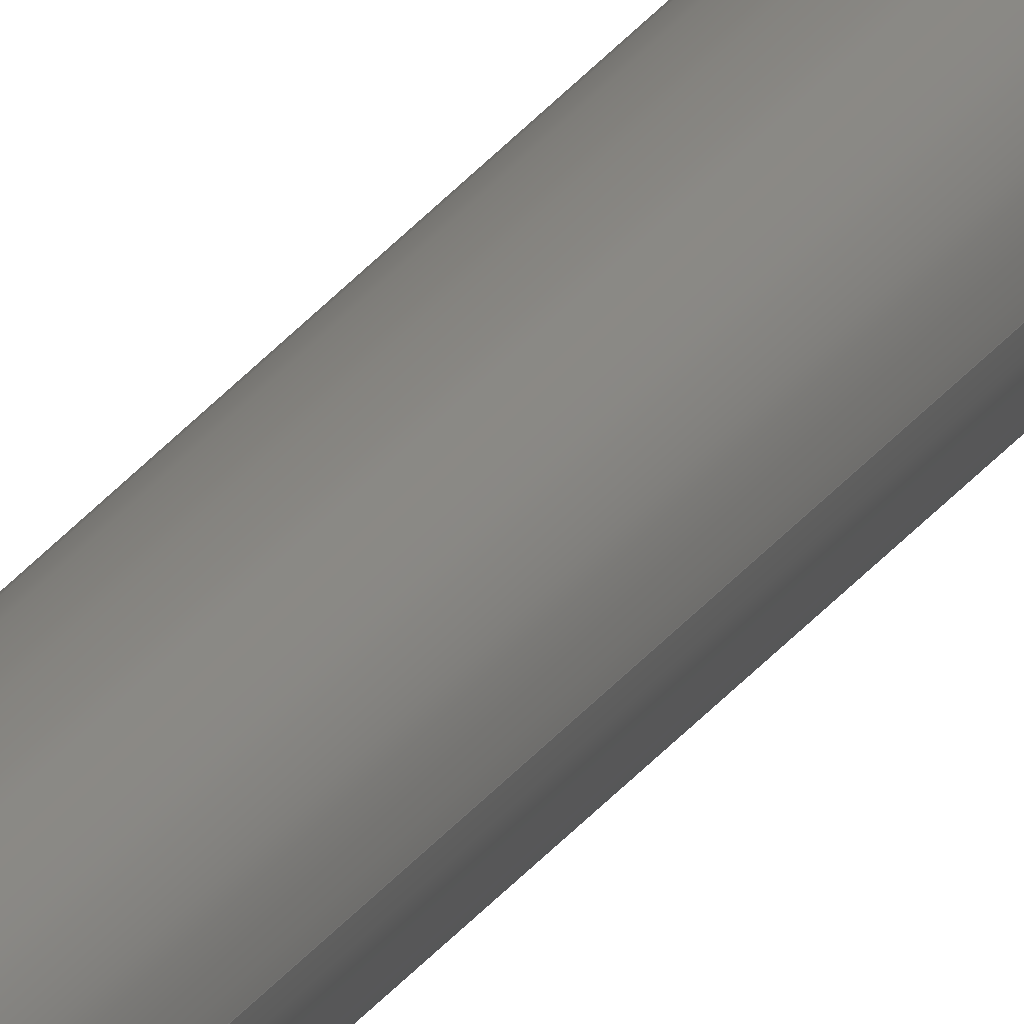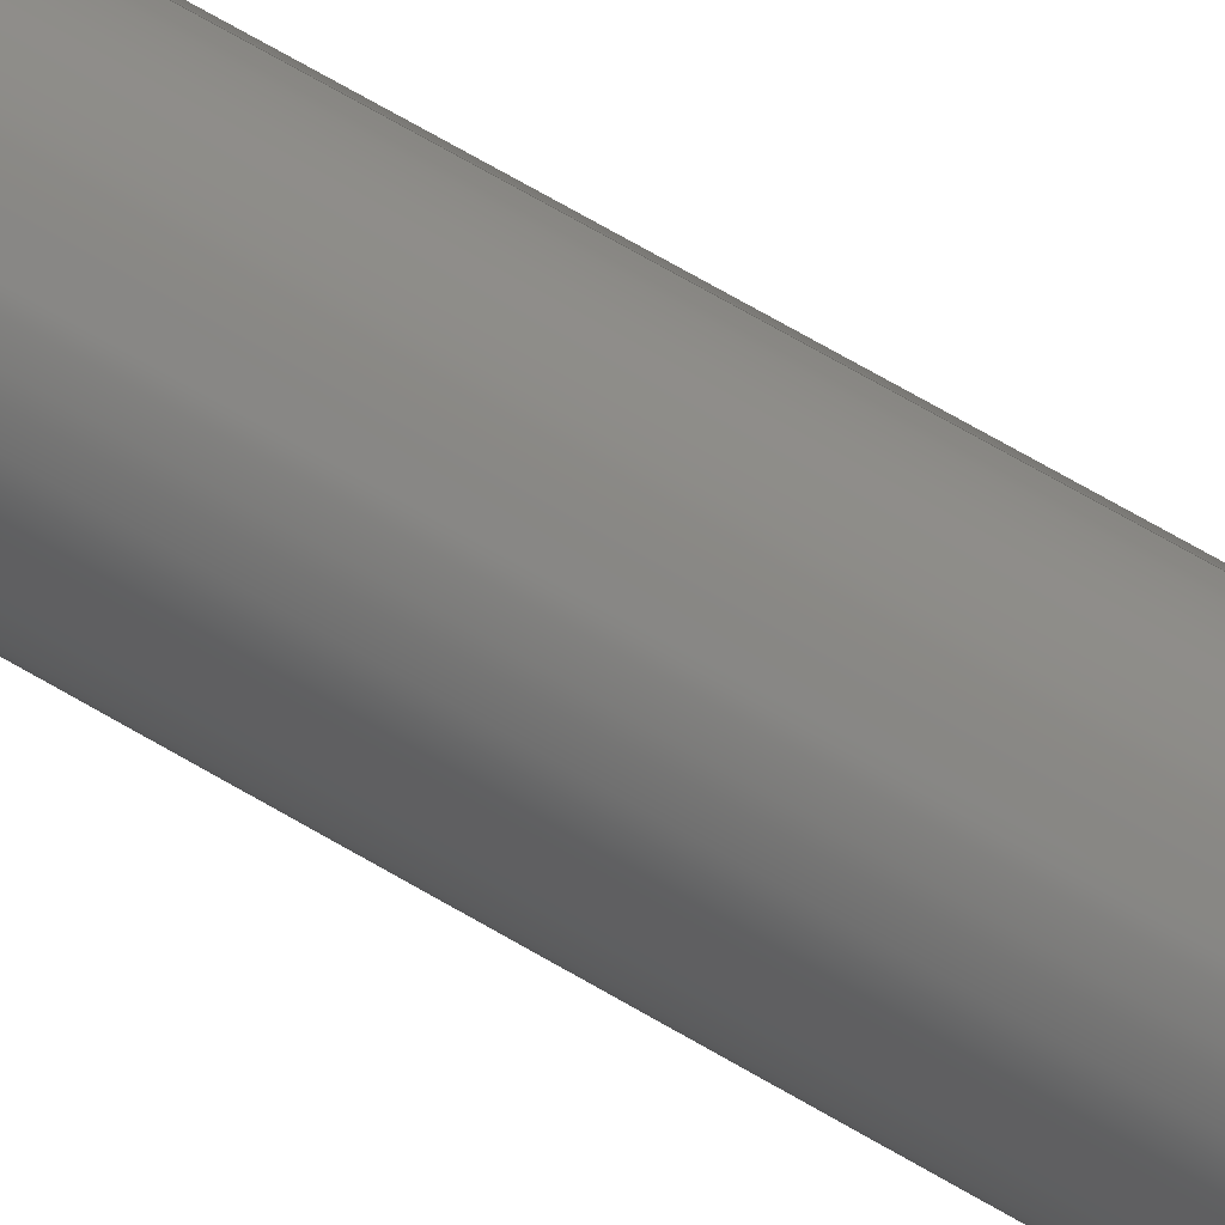
<metadata>
{"format":"step","ext":"stp","renderer":"f3d","projection":"perspective","resolution":1024,"background":"white","views":[{"elev":17.7,"azim":19.0,"up":"+Y"},{"elev":-75.5,"azim":60.5,"up":"+Y"}]}
</metadata>
<code>
ISO-10303-21;
DATA;
#1=SHAPE_REPRESENTATION_RELATIONSHIP('','',#142,#3);
#2=MANIFOLD_SOLID_BREP('brep_1',#4);
#3=ADVANCED_BREP_SHAPE_REPRESENTATION('brep_rep_0',(#2,#150),#141);
#4=CLOSED_SHELL('',(#5,#6,#7,#8));
#5=ADVANCED_FACE('',(#9),#51,.T.);
#6=ADVANCED_FACE('',(#10),#49,.T.);
#7=ADVANCED_FACE('',(#11),#50,.T.);
#8=ADVANCED_FACE('',(#12),#52,.T.);
#9=FACE_OUTER_BOUND('',#13,.T.);
#10=FACE_OUTER_BOUND('',#14,.T.);
#11=FACE_OUTER_BOUND('',#15,.T.);
#12=FACE_OUTER_BOUND('',#16,.T.);
#13=EDGE_LOOP('',(#17,#18,#19,#20));
#14=EDGE_LOOP('',(#21,#22));
#15=EDGE_LOOP('',(#23,#24));
#16=EDGE_LOOP('',(#25,#26,#27,#28));
#17=ORIENTED_EDGE('',*,*,#32,.T.);
#18=ORIENTED_EDGE('',*,*,#31,.F.);
#19=ORIENTED_EDGE('',*,*,#30,.F.);
#20=ORIENTED_EDGE('',*,*,#29,.T.);
#21=ORIENTED_EDGE('',*,*,#33,.F.);
#22=ORIENTED_EDGE('',*,*,#29,.F.);
#23=ORIENTED_EDGE('',*,*,#31,.T.);
#24=ORIENTED_EDGE('',*,*,#34,.T.);
#25=ORIENTED_EDGE('',*,*,#33,.T.);
#26=ORIENTED_EDGE('',*,*,#30,.T.);
#27=ORIENTED_EDGE('',*,*,#34,.F.);
#28=ORIENTED_EDGE('',*,*,#32,.F.);
#29=EDGE_CURVE('',#45,#47,#37,.T.);
#30=EDGE_CURVE('',#45,#46,#35,.T.);
#31=EDGE_CURVE('',#46,#48,#38,.T.);
#32=EDGE_CURVE('',#47,#48,#36,.T.);
#33=EDGE_CURVE('',#47,#45,#39,.T.);
#34=EDGE_CURVE('',#48,#46,#40,.T.);
#35=(
BOUNDED_CURVE()
B_SPLINE_CURVE(1,(#195,#196),.UNSPECIFIED.,.F.,.F.)
B_SPLINE_CURVE_WITH_KNOTS((2,2),(0,8.75),.UNSPECIFIED.)
CURVE()
GEOMETRIC_REPRESENTATION_ITEM()
RATIONAL_B_SPLINE_CURVE((1,1))
REPRESENTATION_ITEM('')
);
#36=(
BOUNDED_CURVE()
B_SPLINE_CURVE(1,(#200,#201),.UNSPECIFIED.,.F.,.F.)
B_SPLINE_CURVE_WITH_KNOTS((2,2),(0,8.75),.UNSPECIFIED.)
CURVE()
GEOMETRIC_REPRESENTATION_ITEM()
RATIONAL_B_SPLINE_CURVE((1,1))
REPRESENTATION_ITEM('')
);
#37=TRIMMED_CURVE($,#41,(#193),(#194),.T.,.CARTESIAN.);
#38=TRIMMED_CURVE($,#42,(#198),(#199),.T.,.CARTESIAN.);
#39=TRIMMED_CURVE($,#43,(#203),(#204),.T.,.CARTESIAN.);
#40=TRIMMED_CURVE($,#44,(#206),(#207),.T.,.CARTESIAN.);
#41=CIRCLE('',#146,0.125);
#42=CIRCLE('',#147,0.075);
#43=CIRCLE('',#148,0.125);
#44=CIRCLE('',#149,0.075);
#45=VERTEX_POINT('',#188);
#46=VERTEX_POINT('',#189);
#47=VERTEX_POINT('',#190);
#48=VERTEX_POINT('',#191);
#49=PLANE('',#144);
#50=PLANE('',#145);
#51=(
BOUNDED_SURFACE()
B_SPLINE_SURFACE(2,1,((#166,#167),(#168,#169),(#170,#171),(#172,#173),(#174,
#175)),.UNSPECIFIED.,.F.,.F.,.F.)
B_SPLINE_SURFACE_WITH_KNOTS((3,2,3),(2,2),(0,0.1963,0.3927),
(0,8.75),.UNSPECIFIED.)
GEOMETRIC_REPRESENTATION_ITEM()
RATIONAL_B_SPLINE_SURFACE(((1,1),(0.7071,0.7071),
(1,1),(0.7071,0.7071),(1,1)))
REPRESENTATION_ITEM('')
SURFACE()
);
#52=(
BOUNDED_SURFACE()
B_SPLINE_SURFACE(2,1,((#178,#179),(#180,#181),(#182,#183),(#184,#185),(#186,
#187)),.UNSPECIFIED.,.F.,.F.,.F.)
B_SPLINE_SURFACE_WITH_KNOTS((3,2,3),(2,2),(0.3927,0.589,
0.7854),(0,8.75),.UNSPECIFIED.)
GEOMETRIC_REPRESENTATION_ITEM()
RATIONAL_B_SPLINE_SURFACE(((1,1),(0.7071,0.7071),
(1,1),(0.7071,0.7071),(1,1)))
REPRESENTATION_ITEM('')
SURFACE()
);
#53=SHAPE_DEFINITION_REPRESENTATION(#54,#142);
#54=PRODUCT_DEFINITION_SHAPE($,$,#56);
#55=PRODUCT_DEFINITION_CONTEXT('3D Mechanical Parts',#128,'design');
#56=PRODUCT_DEFINITION('A','First version',#98,#55);
#57=DATE_TIME_ROLE('classification_date');
#58=DATE_TIME_ROLE('creation_date');
#59=APPLIED_DATE_AND_TIME_ASSIGNMENT(#83,#57,(#62));
#60=APPLIED_DATE_AND_TIME_ASSIGNMENT(#85,#58,(#56));
#61=SECURITY_CLASSIFICATION_LEVEL('unclassified');
#62=SECURITY_CLASSIFICATION('A','Security for version',#61);
#63=APPLIED_SECURITY_CLASSIFICATION_ASSIGNMENT(#62,(#98));
#64=APPROVAL_ROLE('Version approval');
#65=APPROVAL_ROLE('Version Security approval');
#66=APPROVAL_ROLE('Definition approval');
#67=APPROVAL_PERSON_ORGANIZATION(#116,#92,#64);
#68=APPROVAL_PERSON_ORGANIZATION(#117,#93,#65);
#69=APPROVAL_PERSON_ORGANIZATION(#120,#94,#66);
#70=COORDINATED_UNIVERSAL_TIME_OFFSET(5,0,.BEHIND.);
#71=LOCAL_TIME(0,0,0,#70);
#72=LOCAL_TIME(0,0,0,#70);
#73=LOCAL_TIME(0,0,0,#70);
#74=LOCAL_TIME(0,0,0,#70);
#75=LOCAL_TIME(0,0,0,#70);
#76=CALENDAR_DATE(1999,1,1);
#77=CALENDAR_DATE(1999,1,1);
#78=CALENDAR_DATE(1999,1,1);
#79=CALENDAR_DATE(1999,1,1);
#80=CALENDAR_DATE(1999,1,1);
#81=DATE_AND_TIME(#76,#71);
#82=DATE_AND_TIME(#77,#72);
#83=DATE_AND_TIME(#78,#73);
#84=DATE_AND_TIME(#79,#74);
#85=DATE_AND_TIME(#80,#75);
#86=APPROVAL_DATE_TIME(#81,#92);
#87=APPROVAL_DATE_TIME(#82,#93);
#88=APPROVAL_DATE_TIME(#84,#94);
#89=APPROVAL_STATUS('not_yet_approved');
#90=APPROVAL_STATUS('not_yet_approved');
#91=APPROVAL_STATUS('approved');
#92=APPROVAL(#89,'Version approval');
#93=APPROVAL(#90,'Version Security approval');
#94=APPROVAL(#91,'Definition approval');
#95=APPLIED_APPROVAL_ASSIGNMENT(#92,(#98));
#96=APPLIED_APPROVAL_ASSIGNMENT(#93,(#62));
#97=APPLIED_APPROVAL_ASSIGNMENT(#94,(#56));
#98=PRODUCT_DEFINITION_FORMATION_WITH_SPECIFIED_SOURCE('A',
'First version',#130,.MADE.);
#99=PERSON_AND_ORGANIZATION_ROLE('design_owner');
#100=PERSON_AND_ORGANIZATION_ROLE('creator');
#101=PERSON_AND_ORGANIZATION_ROLE('design_supplier');
#102=PERSON_AND_ORGANIZATION_ROLE('classification_officer');
#103=PERSON_AND_ORGANIZATION_ROLE('creator');
#104=ORGANIZATION('STI','lab','lab');
#105=ORGANIZATION('STI','unknown','unknown');
#106=ORGANIZATION('STI','unknown','unknown');
#107=ORGANIZATION('STI','unknown','unknown');
#108=ORGANIZATION('STI','unknown','unknown');
#109=ORGANIZATION('STI','unknown','unknown');
#110=ORGANIZATION('STI','unknown','unknown');
#111=PERSON('1','Box','vc60',$,$,$);
#112=PERSON('2','last','first',$,$,$);
#113=PERSON('3','President','Mr.',$,$,$);
#114=PERSON_AND_ORGANIZATION(#111,#104);
#115=PERSON_AND_ORGANIZATION(#112,#105);
#116=PERSON_AND_ORGANIZATION(#113,#106);
#117=PERSON_AND_ORGANIZATION(#113,#107);
#118=PERSON_AND_ORGANIZATION(#113,#108);
#119=PERSON_AND_ORGANIZATION(#112,#109);
#120=PERSON_AND_ORGANIZATION(#113,#110);
#121=APPLIED_PERSON_AND_ORGANIZATION_ASSIGNMENT(#114,#99,(#130));
#122=APPLIED_PERSON_AND_ORGANIZATION_ASSIGNMENT(#115,#100,(#98));
#123=APPLIED_PERSON_AND_ORGANIZATION_ASSIGNMENT(#115,#101,(#98));
#124=APPLIED_PERSON_AND_ORGANIZATION_ASSIGNMENT(#118,#102,(#62));
#125=APPLIED_PERSON_AND_ORGANIZATION_ASSIGNMENT(#119,#103,(#56));
#126=PRODUCT_RELATED_PRODUCT_CATEGORY('detail','detail',(#130));
#127=APPLICATION_PROTOCOL_DEFINITION('International Standard',
'config_control_design',1994,#128);
#128=APPLICATION_CONTEXT(
'configuration controlled 3d designs of mechanical parts and assemblie
s');
#129=PRODUCT_CONTEXT('3D Mechanical Parts',#128,'mechanical');
#130=PRODUCT('Document','Document','',(#129));
#131=(
LENGTH_UNIT()
NAMED_UNIT(*)
SI_UNIT(.CENTI.,.METRE.)
);
#132=LENGTH_MEASURE_WITH_UNIT(LENGTH_MEASURE(2.54),#131);
#133=(
CONVERSION_BASED_UNIT('INCH',#132)
LENGTH_UNIT()
NAMED_UNIT(#136)
);
#134=(
NAMED_UNIT(*)
PLANE_ANGLE_UNIT()
SI_UNIT($,.RADIAN.)
);
#135=DIMENSIONAL_EXPONENTS(0,0,0,0,0,0,0);
#136=DIMENSIONAL_EXPONENTS(1,0,0,0,0,0,0);
#137=PLANE_ANGLE_MEASURE_WITH_UNIT(PLANE_ANGLE_MEASURE(0.01745),#134);
#138=(
CONVERSION_BASED_UNIT('DEGREES',#137)
NAMED_UNIT(#135)
PLANE_ANGLE_UNIT()
);
#139=(
NAMED_UNIT(*)
SI_UNIT($,.STERADIAN.)
SOLID_ANGLE_UNIT()
);
#140=UNCERTAINTY_MEASURE_WITH_UNIT(LENGTH_MEASURE(0.0001),#133,
'DISTANCE_ACCURACY_VALUE',
'Maximum model space distance between geometric entities at asserted c
onnectivities');
#141=(
GEOMETRIC_REPRESENTATION_CONTEXT(3)
GLOBAL_UNCERTAINTY_ASSIGNED_CONTEXT((#140))
GLOBAL_UNIT_ASSIGNED_CONTEXT((#139,#138,#133))
REPRESENTATION_CONTEXT('ID1','3D')
);
#142=SHAPE_REPRESENTATION('Document',(#143,#150),#141);
#143=AXIS2_PLACEMENT_3D($,#165,#151,#152);
#144=AXIS2_PLACEMENT_3D('',#176,#153,$);
#145=AXIS2_PLACEMENT_3D('',#177,#154,$);
#146=AXIS2_PLACEMENT_3D($,#192,#155,#156);
#147=AXIS2_PLACEMENT_3D($,#197,#157,#158);
#148=AXIS2_PLACEMENT_3D($,#202,#159,#160);
#149=AXIS2_PLACEMENT_3D($,#205,#161,#162);
#150=AXIS2_PLACEMENT_3D($,#208,#163,#164);
#151=DIRECTION('',(0,0,1));
#152=DIRECTION('',(1,0,0));
#153=DIRECTION('',(0,0,-1));
#154=DIRECTION('',(0,0,1));
#155=DIRECTION('',(0,0,1));
#156=DIRECTION('',(1,-7.85e-17,0));
#157=DIRECTION('',(0,0,1));
#158=DIRECTION('',(1,-3.271e-17,0));
#159=DIRECTION('',(0,0,1));
#160=DIRECTION('',(-1,1.225e-16,0));
#161=DIRECTION('',(0,0,1));
#162=DIRECTION('',(-1,1.552e-16,0));
#163=DIRECTION('',(0,0,1));
#164=DIRECTION('',(1,0,0));
#165=CARTESIAN_POINT('',(0,0,0));
#166=CARTESIAN_POINT('',(0.125,0,0));
#167=CARTESIAN_POINT('',(0.075,0,8.75));
#168=CARTESIAN_POINT('',(0.125,0.125,0));
#169=CARTESIAN_POINT('',(0.075,0.075,8.75));
#170=CARTESIAN_POINT('',(7.654e-18,0.125,0));
#171=CARTESIAN_POINT('',(4.592e-18,0.075,8.75));
#172=CARTESIAN_POINT('',(-0.125,0.125,0));
#173=CARTESIAN_POINT('',(-0.075,0.075,8.75));
#174=CARTESIAN_POINT('',(-0.125,1.531e-17,0));
#175=CARTESIAN_POINT('',(-0.075,9.185e-18,8.75));
#176=CARTESIAN_POINT('',(-0.1275,-0.1275,0));
#177=CARTESIAN_POINT('',(-0.0765,-0.0765,8.75));
#178=CARTESIAN_POINT('',(-0.125,1.531e-17,0));
#179=CARTESIAN_POINT('',(-0.075,9.185e-18,8.75));
#180=CARTESIAN_POINT('',(-0.125,-0.125,0));
#181=CARTESIAN_POINT('',(-0.075,-0.075,8.75));
#182=CARTESIAN_POINT('',(-2.296e-17,-0.125,0));
#183=CARTESIAN_POINT('',(-1.378e-17,-0.075,8.75));
#184=CARTESIAN_POINT('',(0.125,-0.125,0));
#185=CARTESIAN_POINT('',(0.075,-0.075,8.75));
#186=CARTESIAN_POINT('',(0.125,0,0));
#187=CARTESIAN_POINT('',(0.075,0,8.75));
#188=CARTESIAN_POINT('',(0.125,0,0));
#189=CARTESIAN_POINT('',(0.075,0,8.75));
#190=CARTESIAN_POINT('',(-0.125,1.531e-17,0));
#191=CARTESIAN_POINT('',(-0.075,9.185e-18,8.75));
#192=CARTESIAN_POINT('',(1.089e-33,9.813e-18,0));
#193=CARTESIAN_POINT('',(0.125,0,0));
#194=CARTESIAN_POINT('',(-0.125,3.493e-17,0));
#195=CARTESIAN_POINT('',(0.125,0,0));
#196=CARTESIAN_POINT('',(0.075,0,8.75));
#197=CARTESIAN_POINT('',(2.453e-18,2.453e-18,8.75));
#198=CARTESIAN_POINT('',(0.075,-3.852e-34,8.75));
#199=CARTESIAN_POINT('',(-0.075,1.409e-17,8.75));
#200=CARTESIAN_POINT('',(-0.125,1.531e-17,0));
#201=CARTESIAN_POINT('',(-0.075,9.185e-18,8.75));
#202=CARTESIAN_POINT('',(9.813e-18,-1.541e-33,0));
#203=CARTESIAN_POINT('',(-0.125,1.531e-17,0));
#204=CARTESIAN_POINT('',(0.125,-3.062e-17,0));
#205=CARTESIAN_POINT('',(2.453e-18,-2.453e-18,8.75));
#206=CARTESIAN_POINT('',(-0.075,9.185e-18,8.75));
#207=CARTESIAN_POINT('',(0.075,-2.328e-17,8.75));
#208=CARTESIAN_POINT('',(0,0,0));
ENDSEC;
END-ISO-10303-21;

</code>
